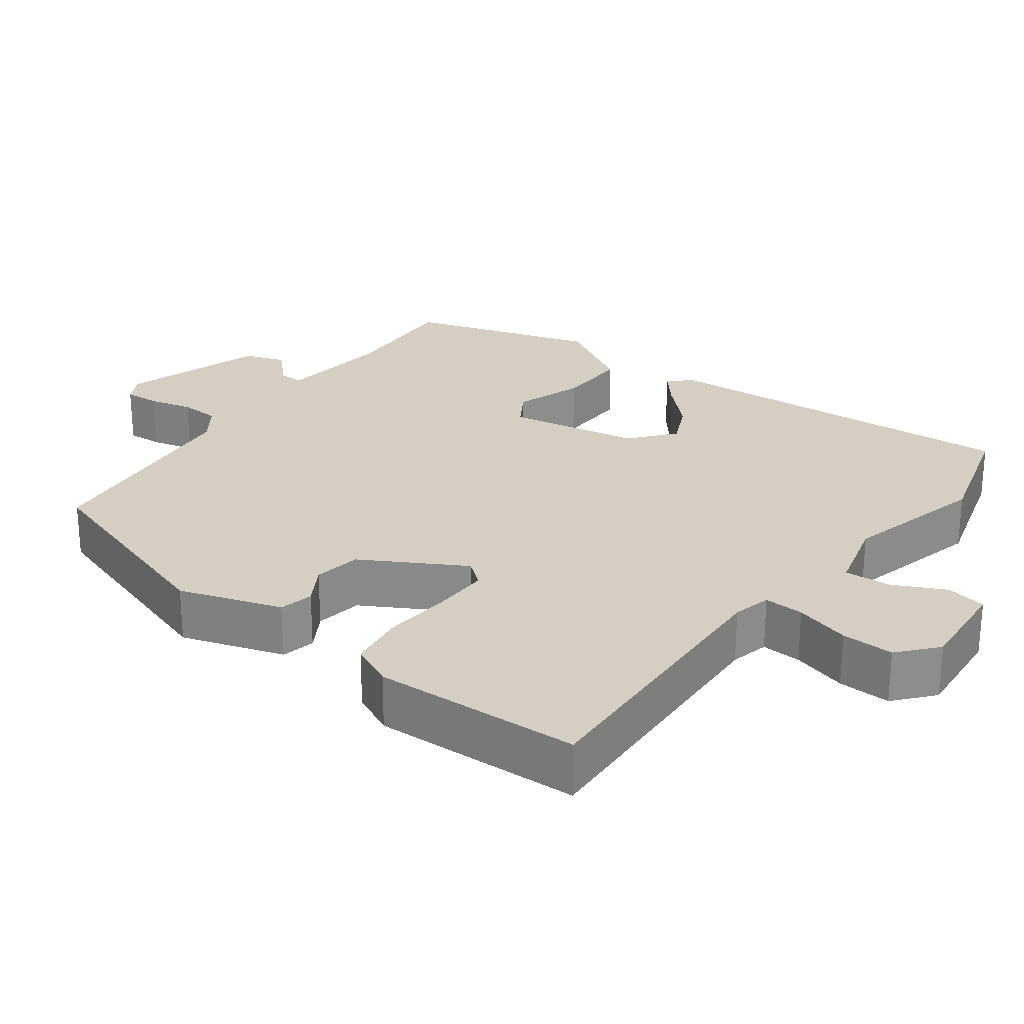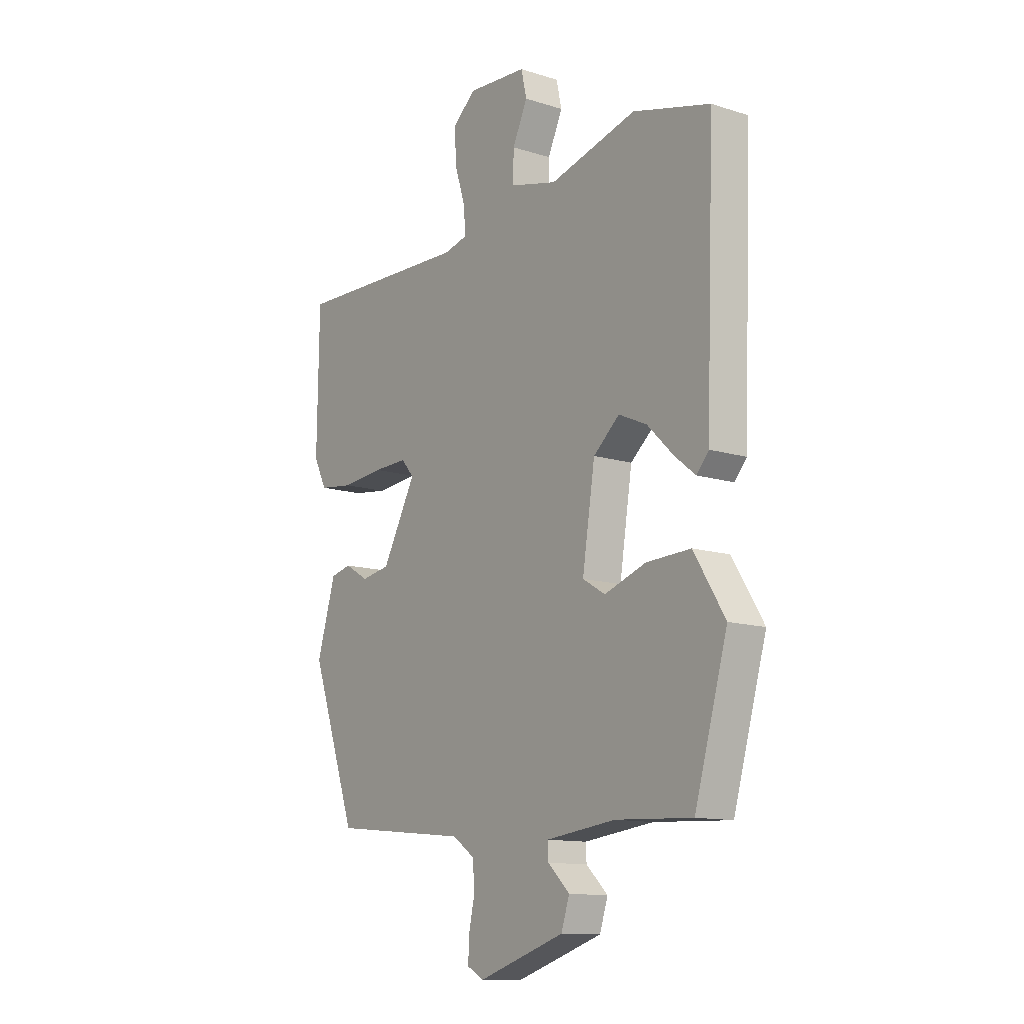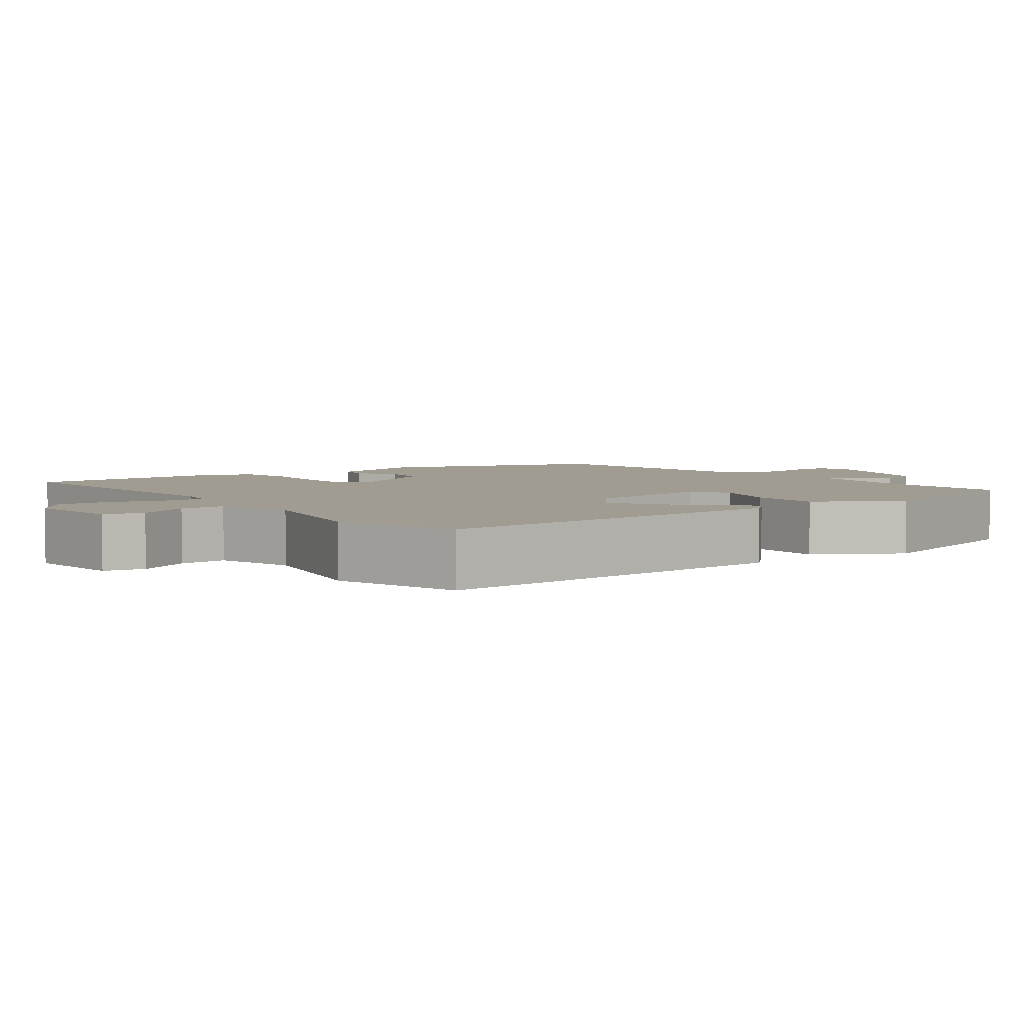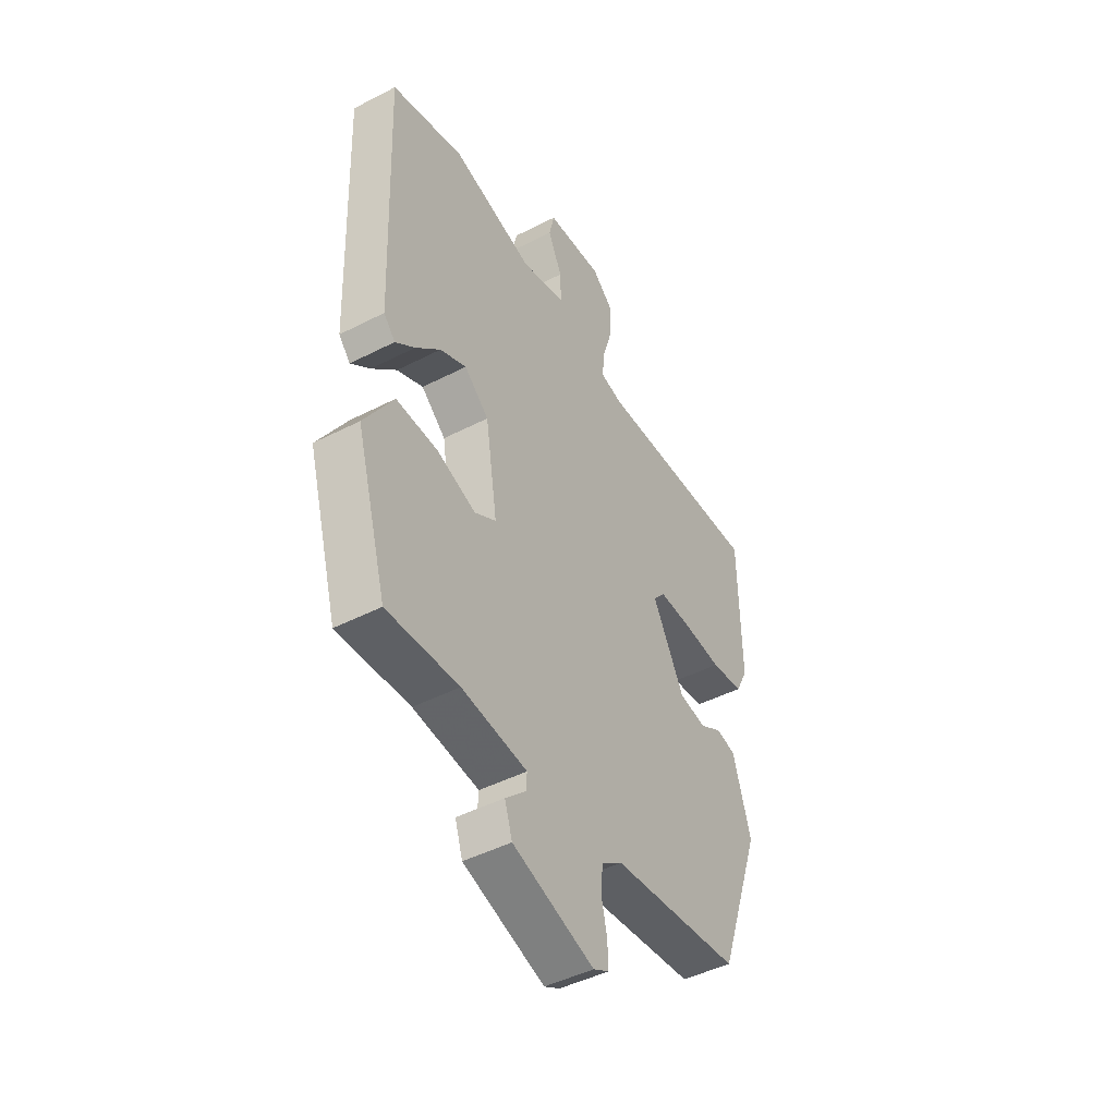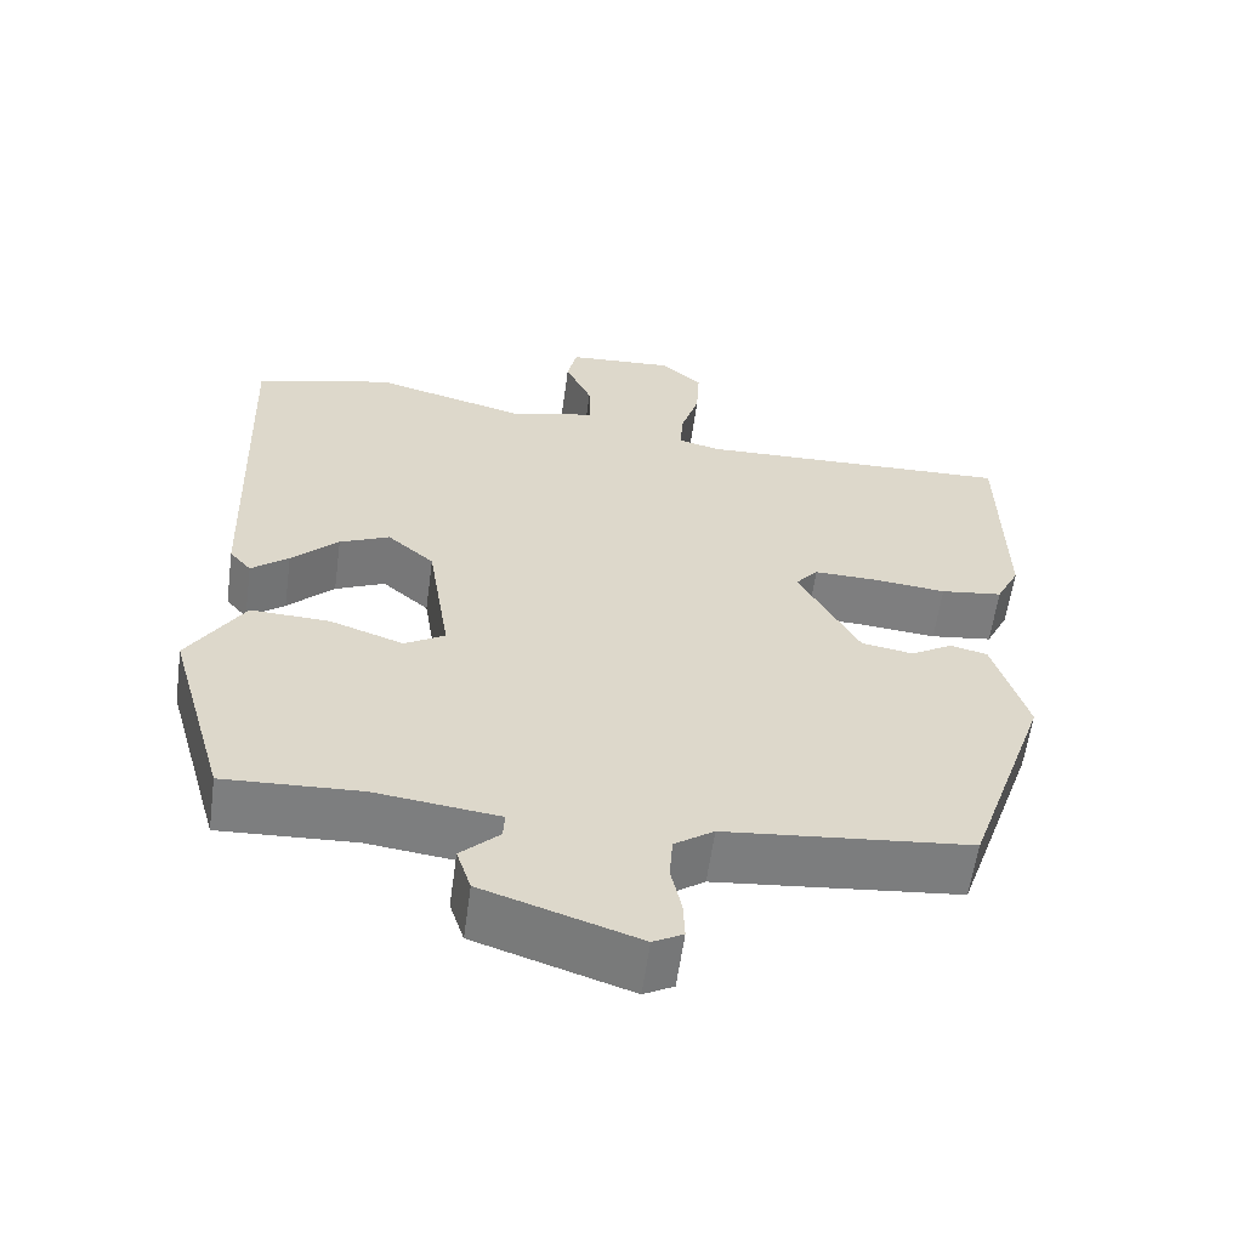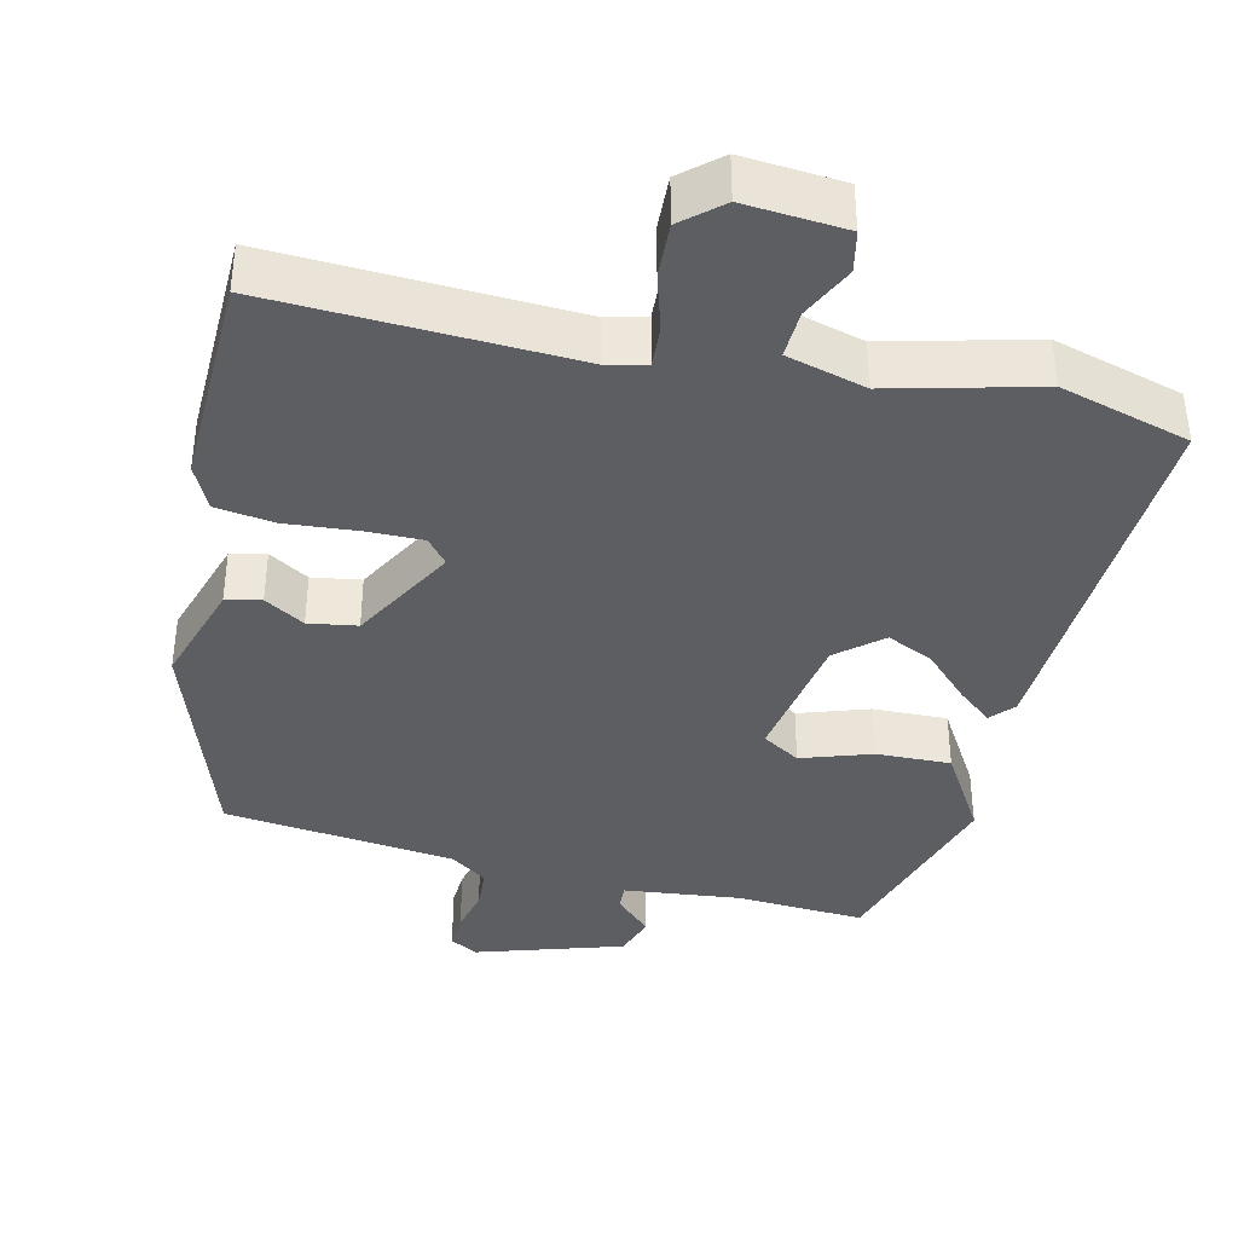
<metadata>
{"format":"obj","ext":"obj","renderer":"f3d","projection":"perspective","resolution":1024,"background":"white","views":[{"elev":25.7,"azim":-54.3,"up":"+Y"},{"elev":-12.4,"azim":53.6,"up":"+Z"},{"elev":4.4,"azim":51.7,"up":"+Y"},{"elev":-45.7,"azim":120.6,"up":"+Z"},{"elev":-59.4,"azim":172.2,"up":"+Z"},{"elev":-38.8,"azim":-13.9,"up":"+Y"}]}
</metadata>
<code>
v 0.463 0.07 -0.5
v 0.294 0.07 -0.492
v 0.14 0.07 -0.511
v 0.142 0.07 -0.544
v 0.19 0.07 -0.59
v 0.172 0.07 -0.645
v -0.02 0.07 -0.708
v -0.057 0.07 -0.688
v -0.055 0.07 -0.64
v -0.042 0.07 -0.581
v -0.046 0.07 -0.527
v -0.095 0.07 -0.493
v -0.399 0.07 -0.462
v -0.501 0.07 -0.171
v -0.459 0.07 -0.032
v -0.413 0.07 -0.021
v -0.36 0.07 -0.052
v -0.296 0.07 -0.041
v -0.221 0.07 0.097
v -0.249 0.07 0.13
v -0.325 0.07 0.128
v -0.418 0.07 0.119
v -0.495 0.07 0.129
v -0.524 0.07 0.187
v -0.52 0.07 0.468
v -0.126 0.07 0.455
v -0.074 0.07 0.468
v -0.078 0.07 0.522
v -0.101 0.07 0.596
v -0.105 0.07 0.667
v -0.054 0.07 0.712
v 0.079 0.07 0.703
v 0.091 0.07 0.649
v 0.058 0.07 0.578
v 0.056 0.07 0.515
v 0.161 0.07 0.488
v 0.354 0.07 0.539
v 0.525 0.07 0.493
v 0.506 0.07 -0.004
v 0.479 0.07 -0.035
v 0.433 0.07 0.002
v 0.375 0.07 0.059
v 0.313 0.07 0.087
v 0.255 0.07 0.037
v 0.227 0.07 -0.141
v 0.277 0.07 -0.171
v 0.369 0.07 -0.139
v 0.467 0.07 -0.135
v 0.536 0.07 -0.246
v 0.463 0 -0.5
v 0.294 0 -0.492
v 0.14 0 -0.511
v 0.142 0 -0.544
v 0.19 0 -0.59
v 0.172 0 -0.645
v -0.02 0 -0.708
v -0.057 0 -0.688
v -0.055 0 -0.64
v -0.042 0 -0.581
v -0.046 0 -0.527
v -0.095 0 -0.493
v -0.399 0 -0.462
v -0.501 0 -0.171
v -0.459 0 -0.032
v -0.413 0 -0.021
v -0.36 0 -0.052
v -0.296 0 -0.041
v -0.221 0 0.097
v -0.249 0 0.13
v -0.325 0 0.128
v -0.418 0 0.119
v -0.495 0 0.129
v -0.524 0 0.187
v -0.52 0 0.468
v -0.126 0 0.455
v -0.074 0 0.468
v -0.078 0 0.522
v -0.101 0 0.596
v -0.105 0 0.667
v -0.054 0 0.712
v 0.079 0 0.703
v 0.091 0 0.649
v 0.058 0 0.578
v 0.056 0 0.515
v 0.161 0 0.488
v 0.354 0 0.539
v 0.525 0 0.493
v 0.506 0 -0.004
v 0.479 0 -0.035
v 0.433 0 0.002
v 0.375 0 0.059
v 0.313 0 0.087
v 0.255 0 0.037
v 0.227 0 -0.141
v 0.277 0 -0.171
v 0.369 0 -0.139
v 0.467 0 -0.135
v 0.536 0 -0.246
f 49 1 2
f 48 49 2
f 47 48 2
f 46 47 2
f 45 46 2 3
f 44 45 3
f 40 41 42
f 39 40 42
f 38 39 42
f 37 38 42
f 36 37 42
f 35 36 42 43
f 32 33 34
f 31 32 34
f 30 31 34
f 29 30 34
f 28 29 34
f 27 28 34 35
f 24 25 26
f 23 24 26
f 22 23 26
f 21 22 26
f 20 21 26 27
f 35 43 44
f 27 35 44
f 20 27 44
f 19 20 44
f 15 16 17
f 14 15 17
f 13 14 17
f 12 13 17
f 11 12 17 18
f 8 9 10
f 7 8 10
f 6 7 10
f 5 6 10
f 4 5 10
f 3 4 10 11
f 18 19 44
f 11 18 44
f 3 11 44
f 51 50 98
f 51 98 97
f 51 97 96
f 51 96 95
f 52 51 95 94
f 52 94 93
f 91 90 89
f 91 89 88
f 91 88 87
f 91 87 86
f 91 86 85
f 92 91 85 84
f 83 82 81
f 83 81 80
f 83 80 79
f 83 79 78
f 83 78 77
f 84 83 77 76
f 75 74 73
f 75 73 72
f 75 72 71
f 75 71 70
f 76 75 70 69
f 93 92 84
f 93 84 76
f 93 76 69
f 93 69 68
f 66 65 64
f 66 64 63
f 66 63 62
f 66 62 61
f 67 66 61 60
f 59 58 57
f 59 57 56
f 59 56 55
f 59 55 54
f 59 54 53
f 60 59 53 52
f 93 68 67
f 93 67 60
f 93 60 52
f 1 50 51 2
f 2 51 52 3
f 3 52 53 4
f 4 53 54 5
f 5 54 55 6
f 6 55 56 7
f 7 56 57 8
f 8 57 58 9
f 9 58 59 10
f 10 59 60 11
f 11 60 61 12
f 12 61 62 13
f 13 62 63 14
f 14 63 64 15
f 15 64 65 16
f 16 65 66 17
f 17 66 67 18
f 18 67 68 19
f 19 68 69 20
f 20 69 70 21
f 21 70 71 22
f 22 71 72 23
f 23 72 73 24
f 24 73 74 25
f 25 74 75 26
f 26 75 76 27
f 27 76 77 28
f 28 77 78 29
f 29 78 79 30
f 30 79 80 31
f 31 80 81 32
f 32 81 82 33
f 33 82 83 34
f 34 83 84 35
f 35 84 85 36
f 36 85 86 37
f 37 86 87 38
f 38 87 88 39
f 39 88 89 40
f 40 89 90 41
f 41 90 91 42
f 42 91 92 43
f 43 92 93 44
f 44 93 94 45
f 45 94 95 46
f 46 95 96 47
f 47 96 97 48
f 48 97 98 49
f 49 98 50 1

</code>
